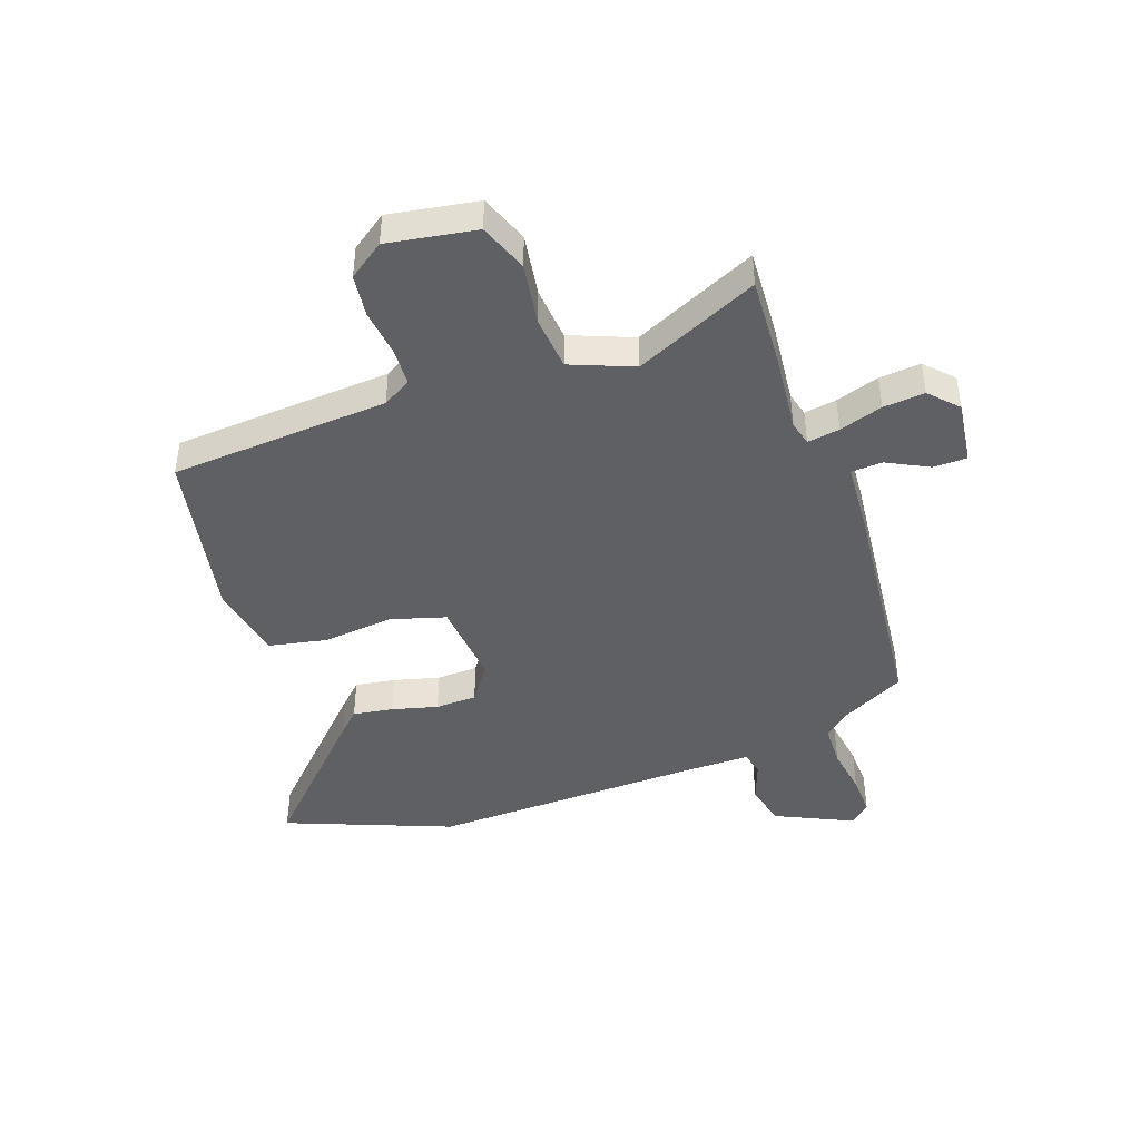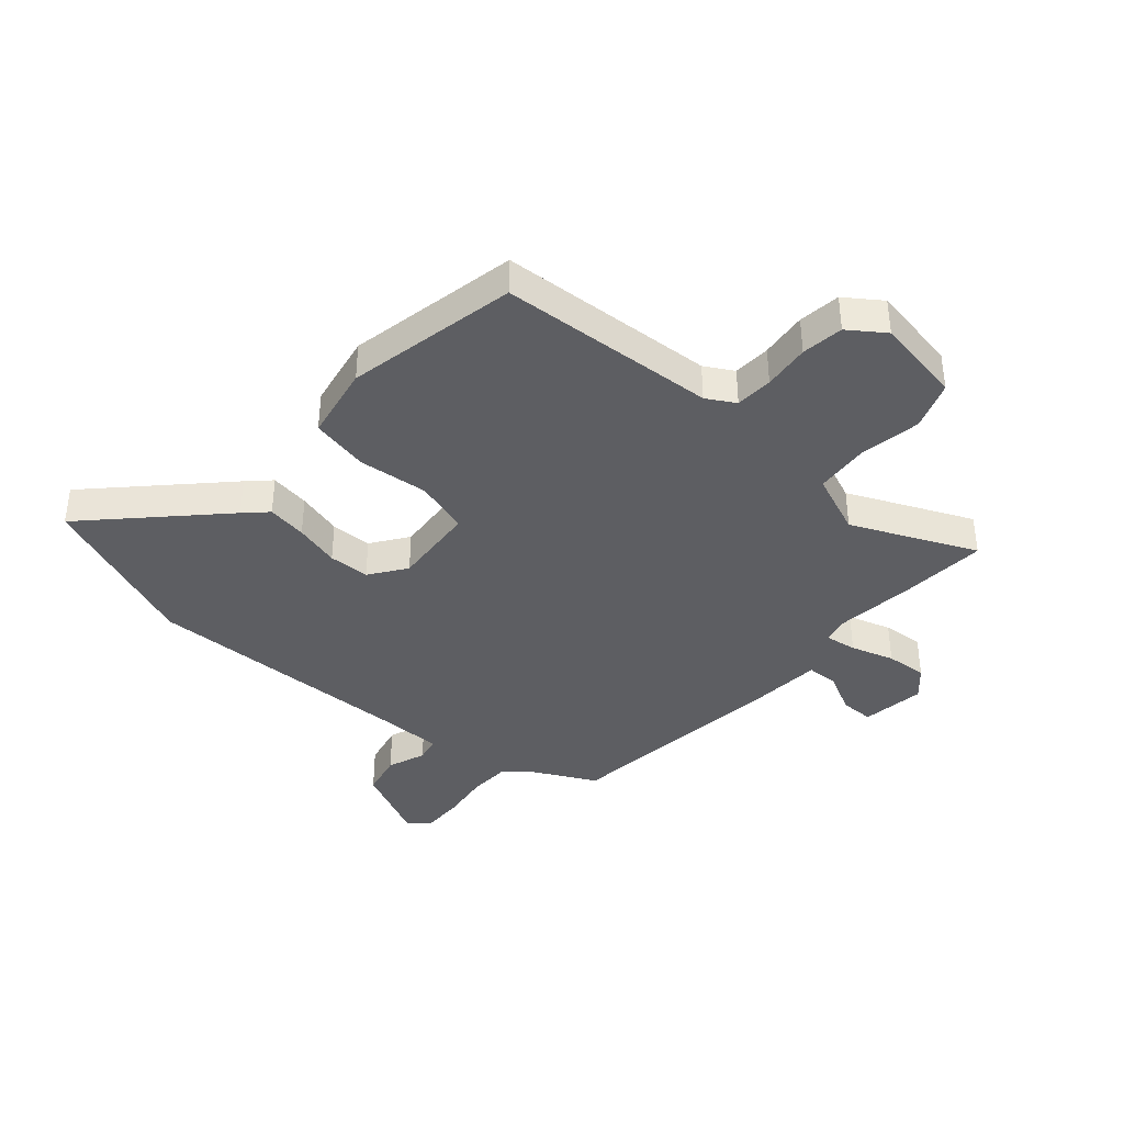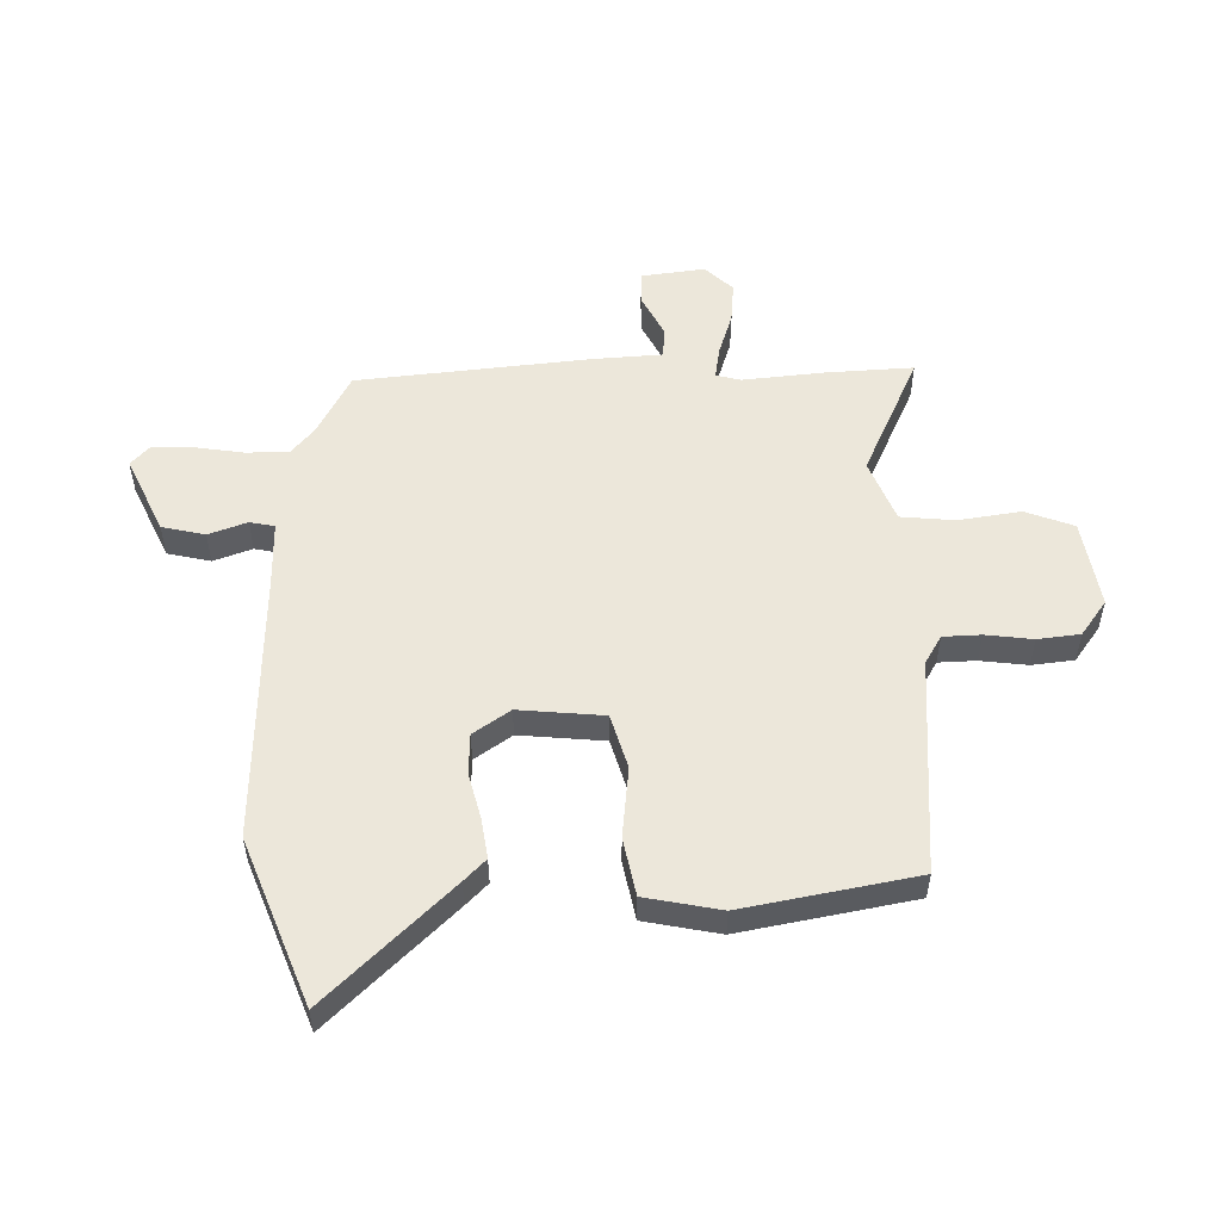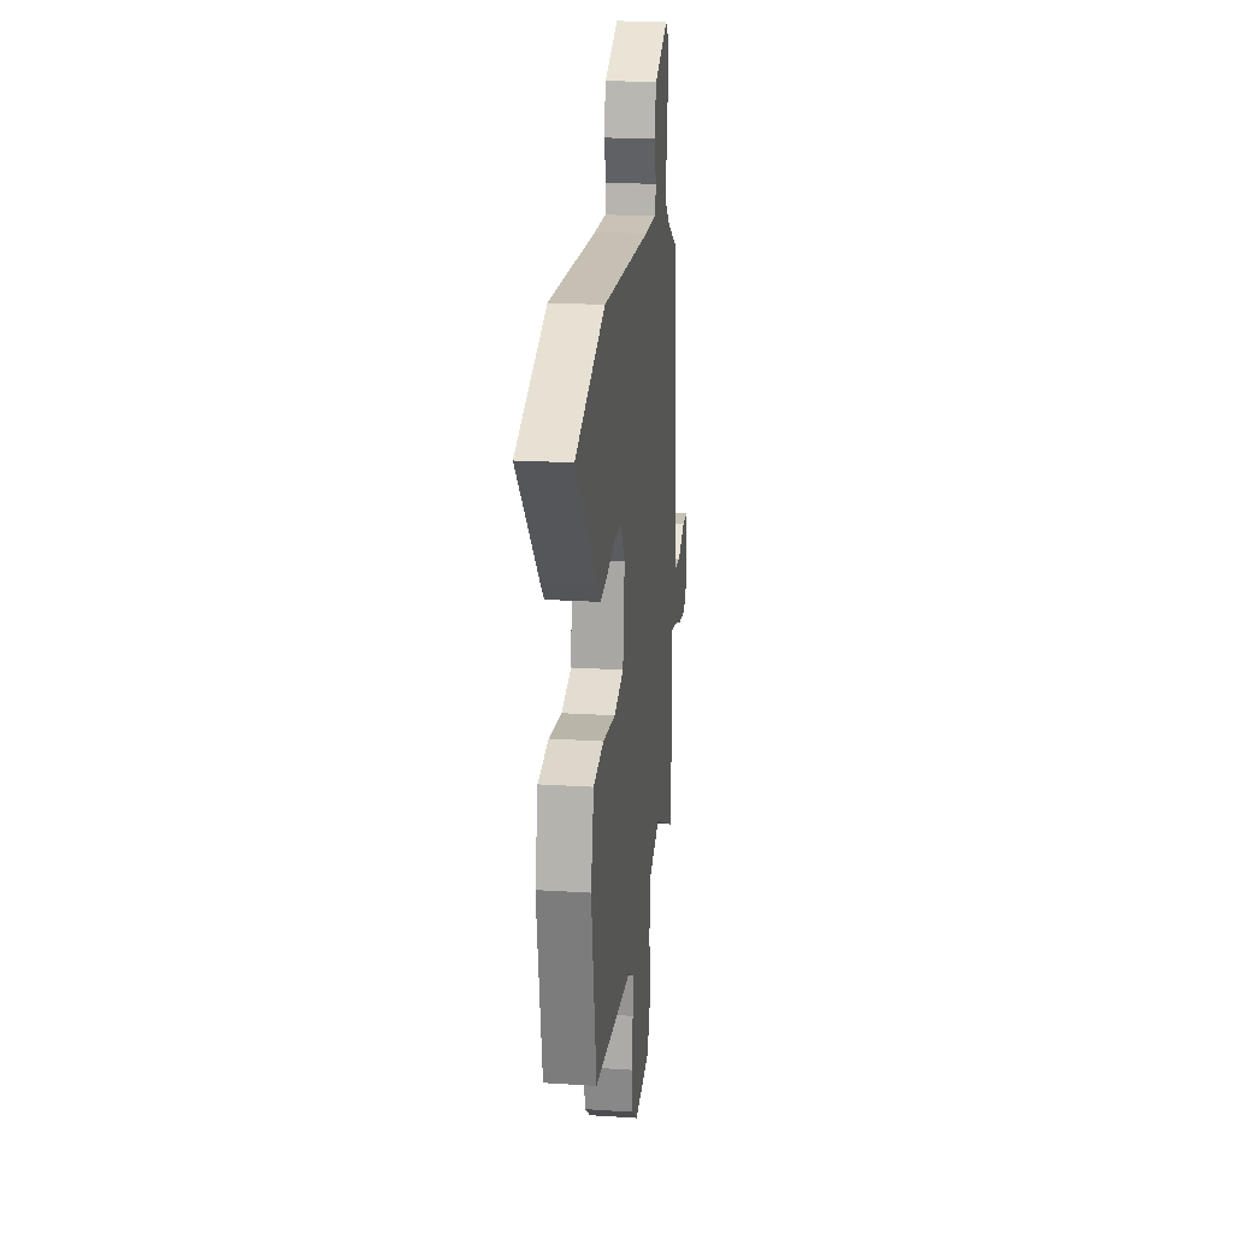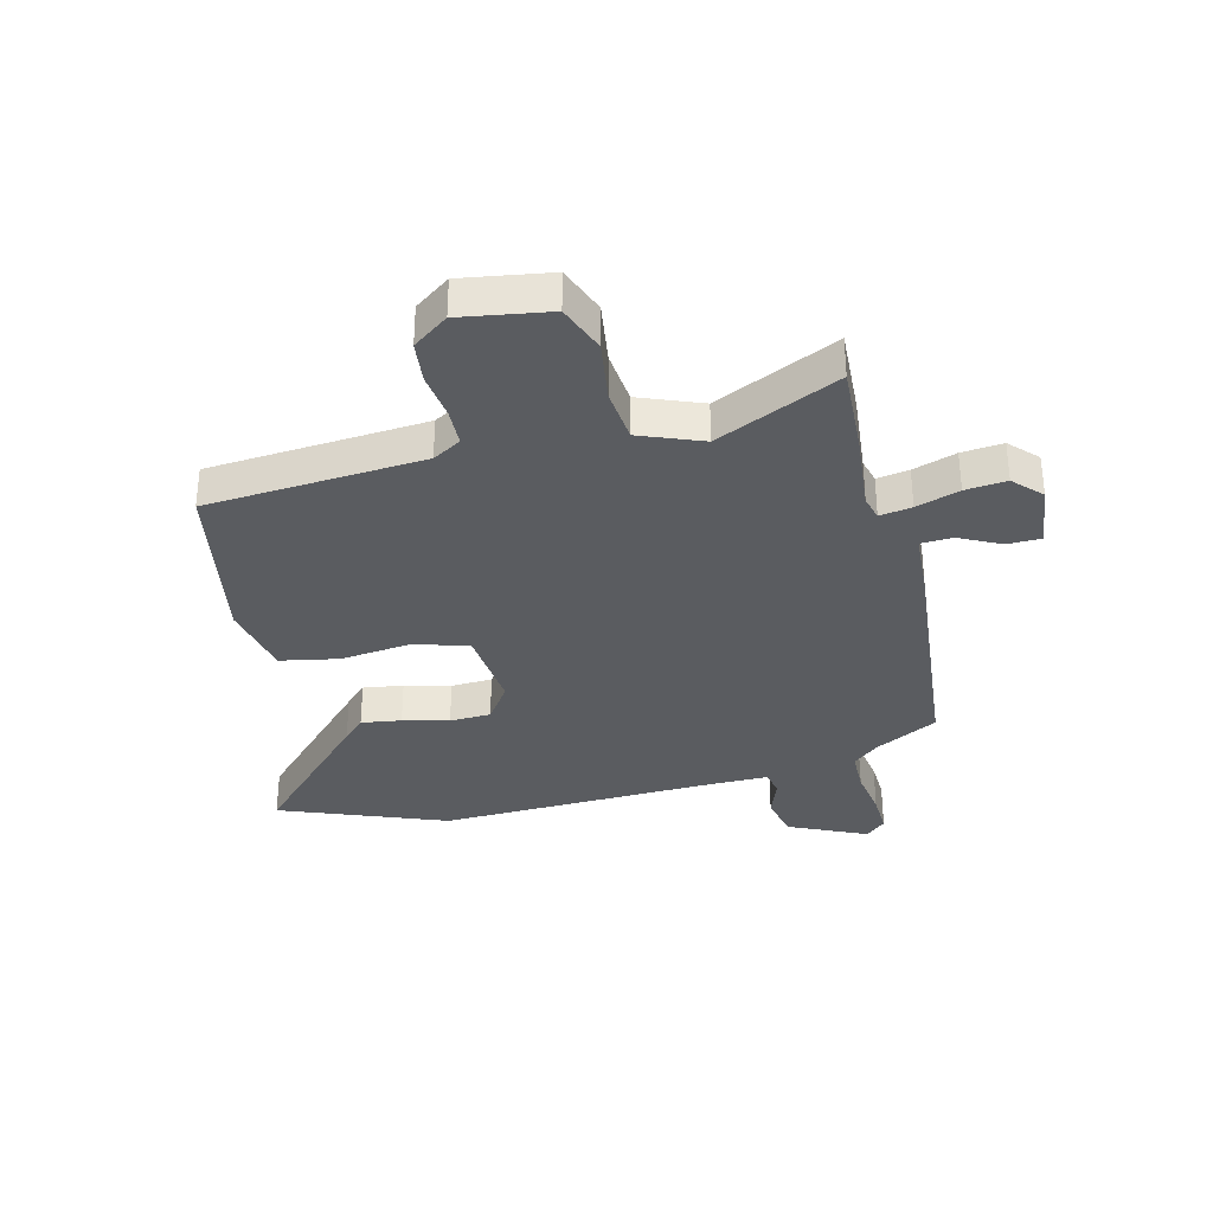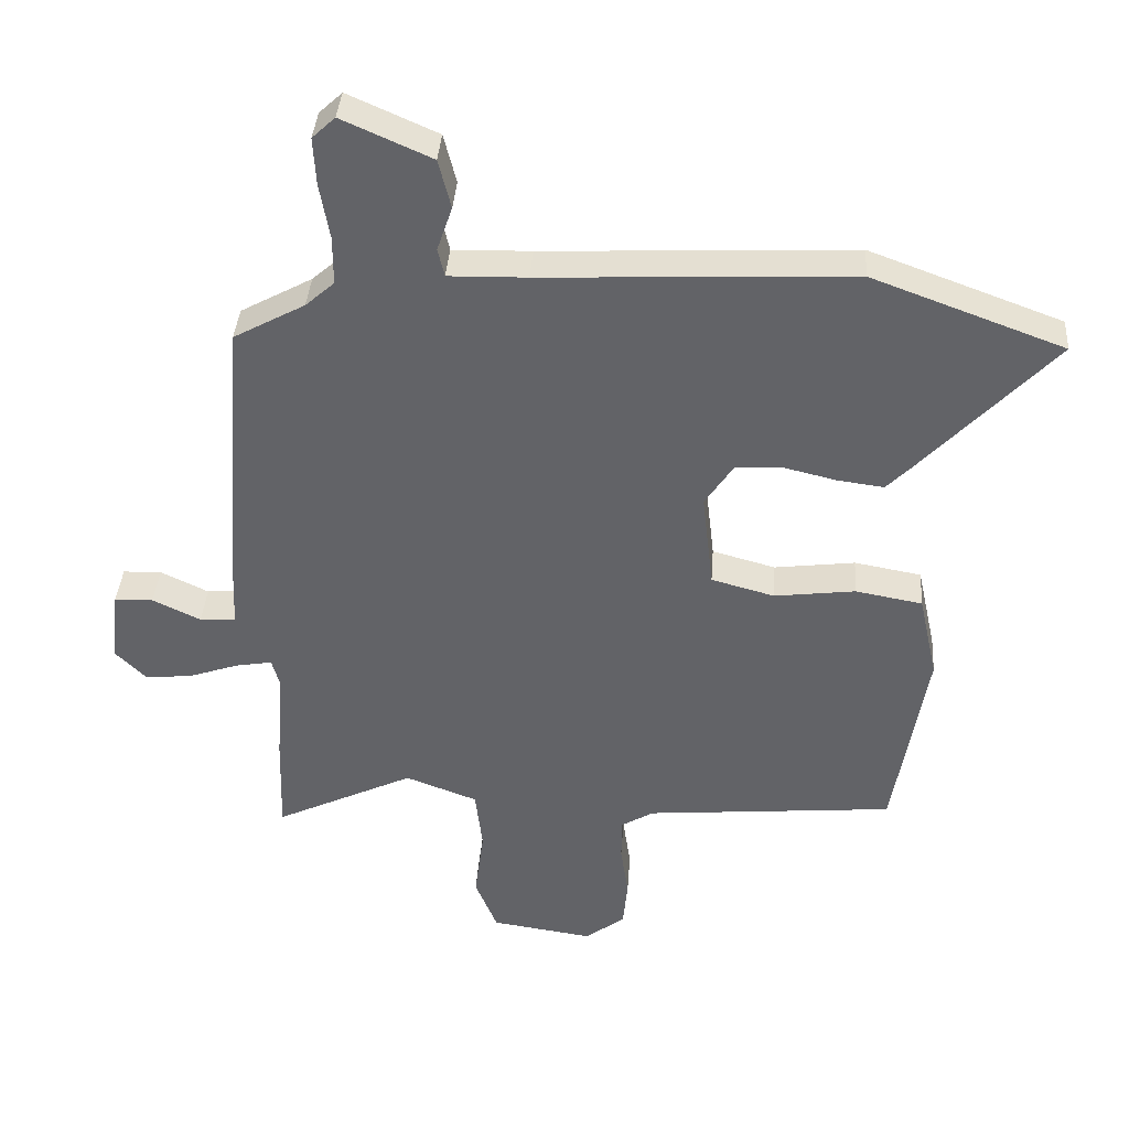
<metadata>
{"format":"obj","ext":"obj","renderer":"f3d","projection":"perspective","resolution":1024,"background":"white","views":[{"elev":-44.0,"azim":-161.9,"up":"+Y"},{"elev":-38.8,"azim":137.1,"up":"+Y"},{"elev":53.3,"azim":87.7,"up":"+Y"},{"elev":20.8,"azim":96.6,"up":"+Z"},{"elev":-33.9,"azim":-167.0,"up":"+Y"},{"elev":38.5,"azim":4.1,"up":"+Z"}]}
</metadata>
<code>
v 0.389 0.07 0.541
v 0.68 0.07 0.434
v 0.478 0.07 0.216
v 0.441 0.07 0.178
v 0.371 0.07 0.187
v 0.291 0.07 0.206
v 0.219 0.07 0.202
v 0.176 0.07 0.137
v 0.193 0.07 -0.011
v 0.289 0.07 -0.037
v 0.412 0.07 -0.021
v 0.514 0.07 -0.039
v 0.543 0.07 -0.17
v 0.493 0.07 -0.472
v 0.113 0.07 -0.507
v 0.064 0.07 -0.537
v 0.063 0.07 -0.603
v 0.075 0.07 -0.685
v 0.068 0.07 -0.759
v 0.007 0.07 -0.805
v -0.148 0.07 -0.783
v -0.182 0.07 -0.699
v -0.168 0.07 -0.59
v -0.179 0.07 -0.496
v -0.289 0.07 -0.455
v -0.502 0.07 -0.558
v -0.497 0.07 -0.405
v -0.486 0.07 -0.262
v -0.498 0.07 -0.219
v -0.554 0.07 -0.229
v -0.629 0.07 -0.255
v -0.701 0.07 -0.263
v -0.748 0.07 -0.216
v -0.736 0.07 -0.104
v -0.677 0.07 -0.102
v -0.604 0.07 -0.137
v -0.549 0.07 -0.133
v -0.544 0.07 -0.015
v -0.511 0.07 0.397
v -0.402 0.07 0.457
v -0.358 0.07 0.496
v -0.358 0.07 0.57
v -0.373 0.07 0.656
v -0.377 0.07 0.728
v -0.342 0.07 0.761
v -0.206 0.07 0.701
v -0.187 0.07 0.626
v -0.21 0.07 0.558
v -0.2 0.07 0.515
v -0.081 0.07 0.518
v 0.389 0 0.541
v 0.68 0 0.434
v 0.478 0 0.216
v 0.441 0 0.178
v 0.371 0 0.187
v 0.291 0 0.206
v 0.219 0 0.202
v 0.176 0 0.137
v 0.193 0 -0.011
v 0.289 0 -0.037
v 0.412 0 -0.021
v 0.514 0 -0.039
v 0.543 0 -0.17
v 0.493 0 -0.472
v 0.113 0 -0.507
v 0.064 0 -0.537
v 0.063 0 -0.603
v 0.075 0 -0.685
v 0.068 0 -0.759
v 0.007 0 -0.805
v -0.148 0 -0.783
v -0.182 0 -0.699
v -0.168 0 -0.59
v -0.179 0 -0.496
v -0.289 0 -0.455
v -0.502 0 -0.558
v -0.497 0 -0.405
v -0.486 0 -0.262
v -0.498 0 -0.219
v -0.554 0 -0.229
v -0.629 0 -0.255
v -0.701 0 -0.263
v -0.748 0 -0.216
v -0.736 0 -0.104
v -0.677 0 -0.102
v -0.604 0 -0.137
v -0.549 0 -0.133
v -0.544 0 -0.015
v -0.511 0 0.397
v -0.402 0 0.457
v -0.358 0 0.496
v -0.358 0 0.57
v -0.373 0 0.656
v -0.377 0 0.728
v -0.342 0 0.761
v -0.206 0 0.701
v -0.187 0 0.626
v -0.21 0 0.558
v -0.2 0 0.515
v -0.081 0 0.518
f 46 47 48
f 45 46 48
f 44 45 48
f 43 44 48
f 42 43 48
f 41 42 48 49
f 40 41 49 50
f 50 1 2
f 40 50 2
f 39 40 2
f 38 39 2
f 37 38 2
f 34 35 36
f 33 34 36
f 32 33 36
f 31 32 36
f 30 31 36
f 29 30 36 37
f 25 26 27 28
f 24 25 28 29
f 21 22 23
f 20 21 23
f 19 20 23
f 18 19 23
f 17 18 23
f 16 17 23 24
f 24 29 37
f 16 24 37
f 15 16 37
f 13 14 15
f 12 13 15
f 11 12 15
f 10 11 15
f 4 5 6
f 3 4 6
f 2 3 6
f 2 6 7
f 37 2 7
f 9 10 15 37
f 8 9 37
f 7 8 37
f 98 97 96
f 98 96 95
f 98 95 94
f 98 94 93
f 98 93 92
f 99 98 92 91
f 100 99 91 90
f 52 51 100
f 52 100 90
f 52 90 89
f 52 89 88
f 52 88 87
f 86 85 84
f 86 84 83
f 86 83 82
f 86 82 81
f 86 81 80
f 87 86 80 79
f 78 77 76 75
f 79 78 75 74
f 73 72 71
f 73 71 70
f 73 70 69
f 73 69 68
f 73 68 67
f 74 73 67 66
f 87 79 74
f 87 74 66
f 87 66 65
f 65 64 63
f 65 63 62
f 65 62 61
f 65 61 60
f 56 55 54
f 56 54 53
f 56 53 52
f 57 56 52
f 57 52 87
f 87 65 60 59
f 87 59 58
f 87 58 57
f 1 51 52 2
f 2 52 53 3
f 3 53 54 4
f 4 54 55 5
f 5 55 56 6
f 6 56 57 7
f 7 57 58 8
f 8 58 59 9
f 9 59 60 10
f 10 60 61 11
f 11 61 62 12
f 12 62 63 13
f 13 63 64 14
f 14 64 65 15
f 15 65 66 16
f 16 66 67 17
f 17 67 68 18
f 18 68 69 19
f 19 69 70 20
f 20 70 71 21
f 21 71 72 22
f 22 72 73 23
f 23 73 74 24
f 24 74 75 25
f 25 75 76 26
f 26 76 77 27
f 27 77 78 28
f 28 78 79 29
f 29 79 80 30
f 30 80 81 31
f 31 81 82 32
f 32 82 83 33
f 33 83 84 34
f 34 84 85 35
f 35 85 86 36
f 36 86 87 37
f 37 87 88 38
f 38 88 89 39
f 39 89 90 40
f 40 90 91 41
f 41 91 92 42
f 42 92 93 43
f 43 93 94 44
f 44 94 95 45
f 45 95 96 46
f 46 96 97 47
f 47 97 98 48
f 48 98 99 49
f 49 99 100 50
f 50 100 51 1

</code>
